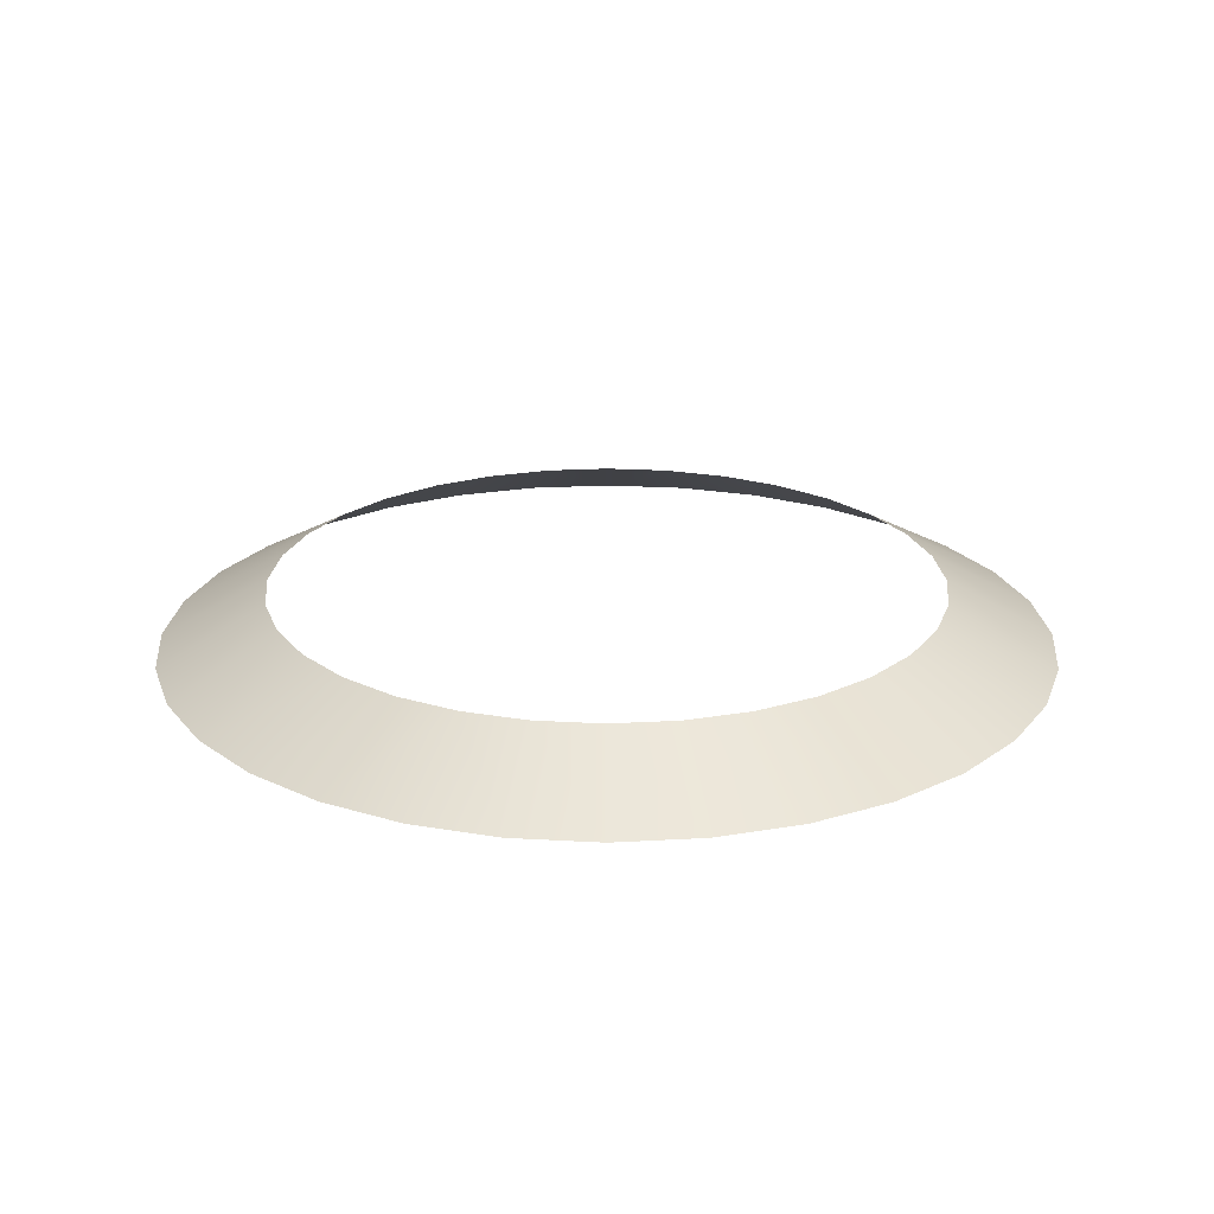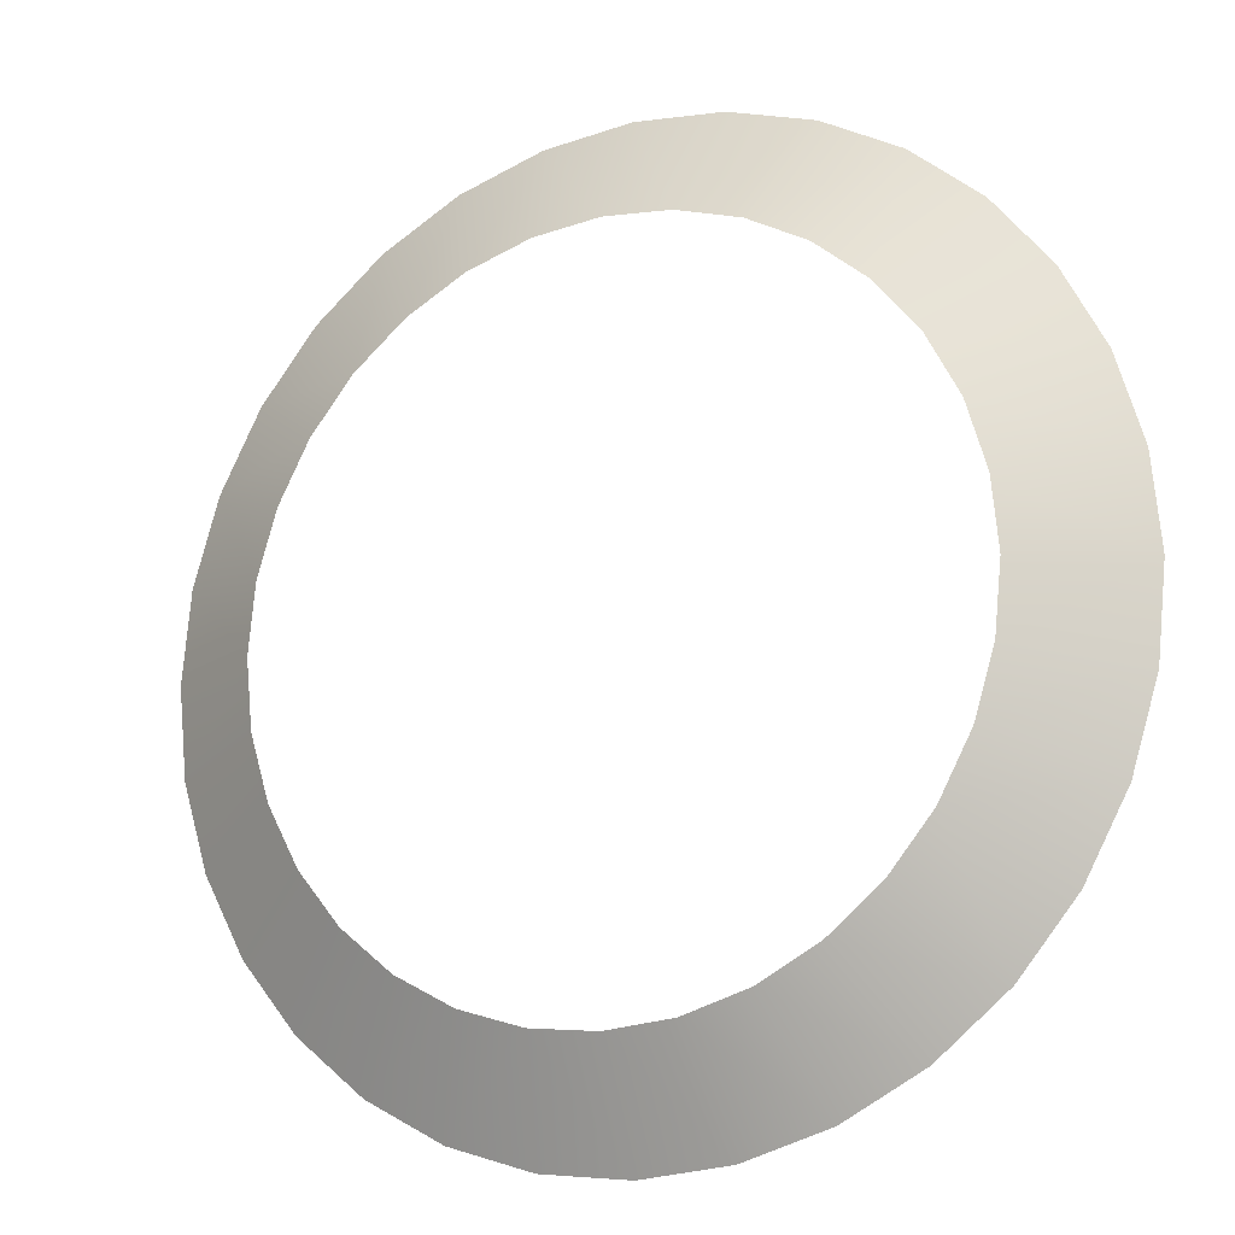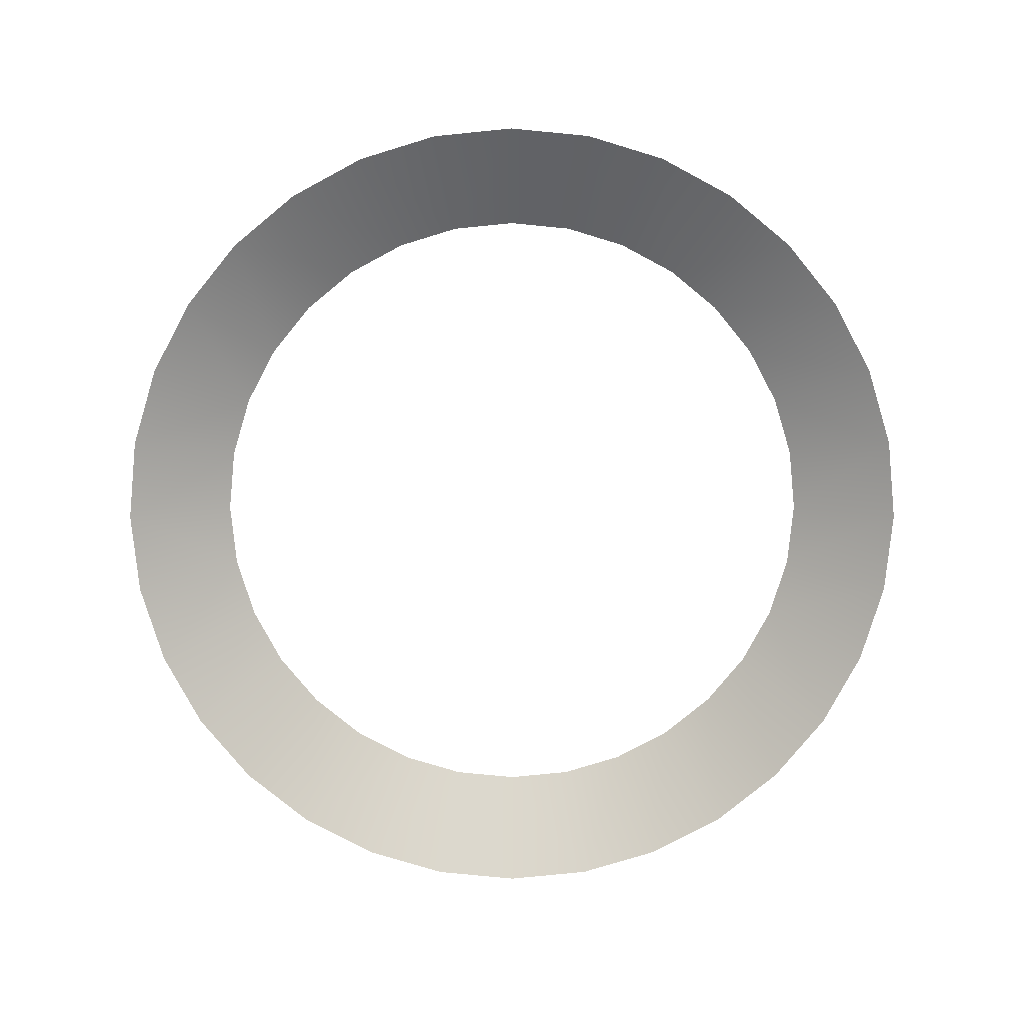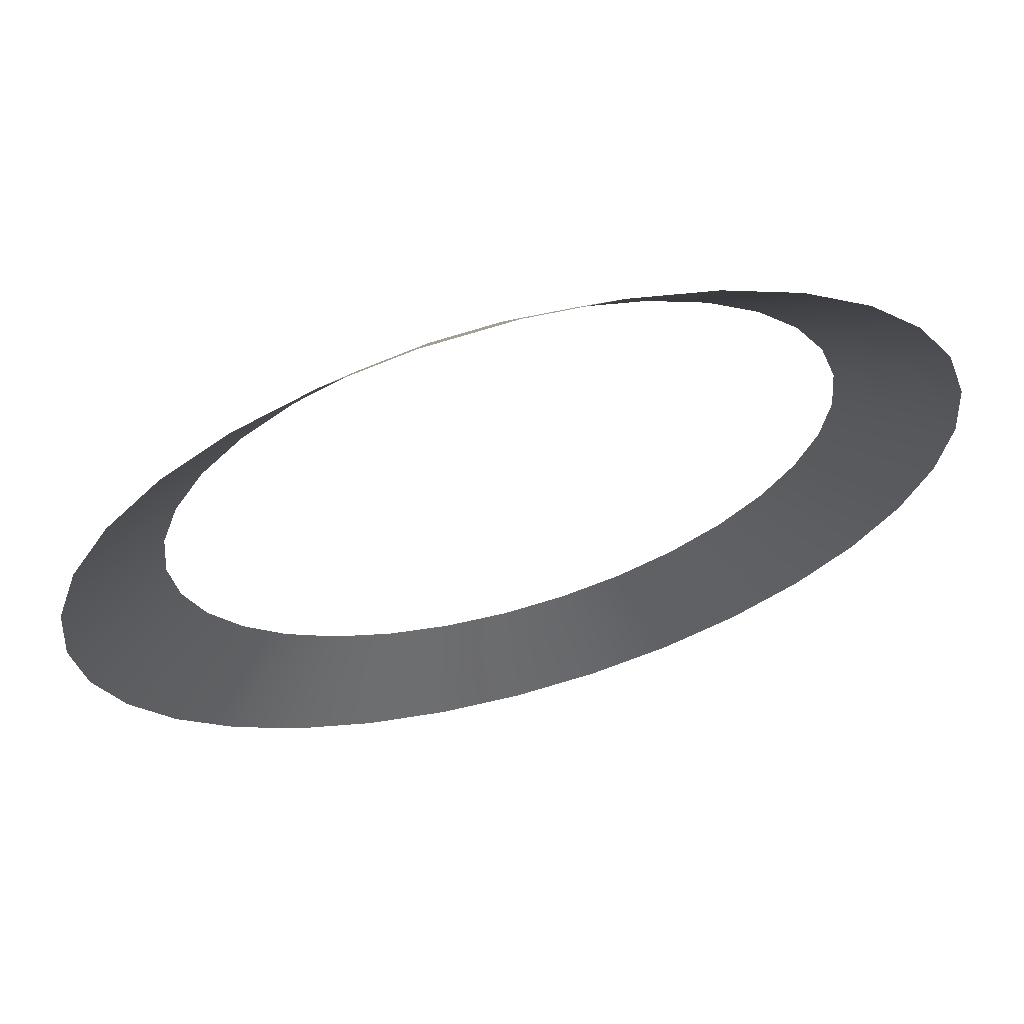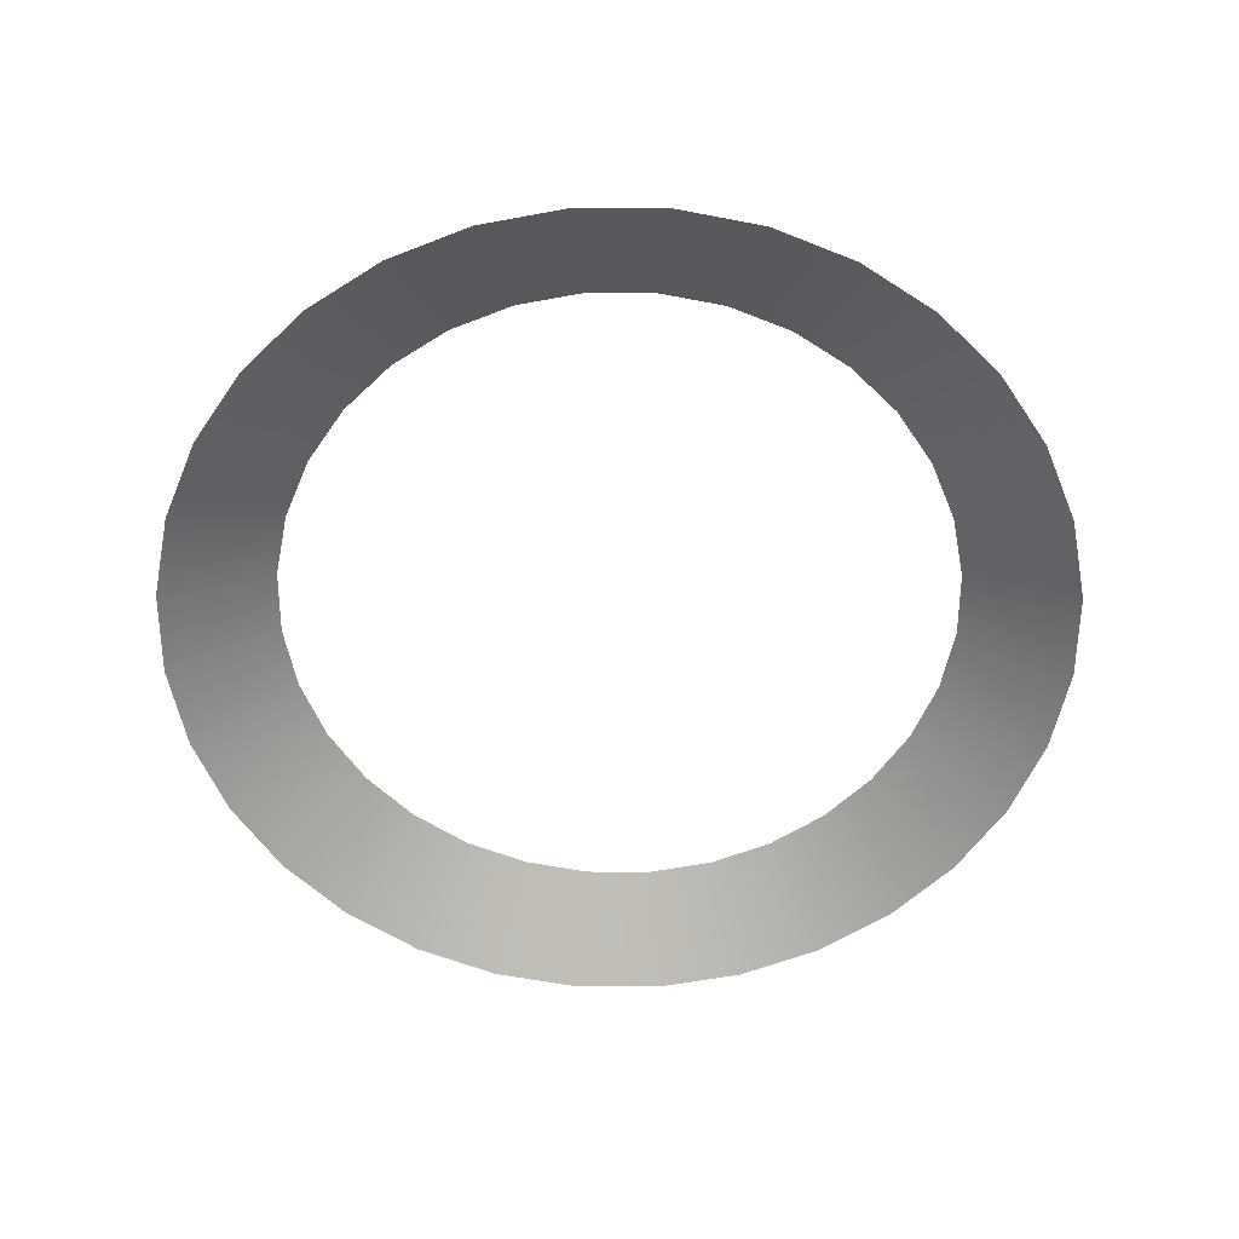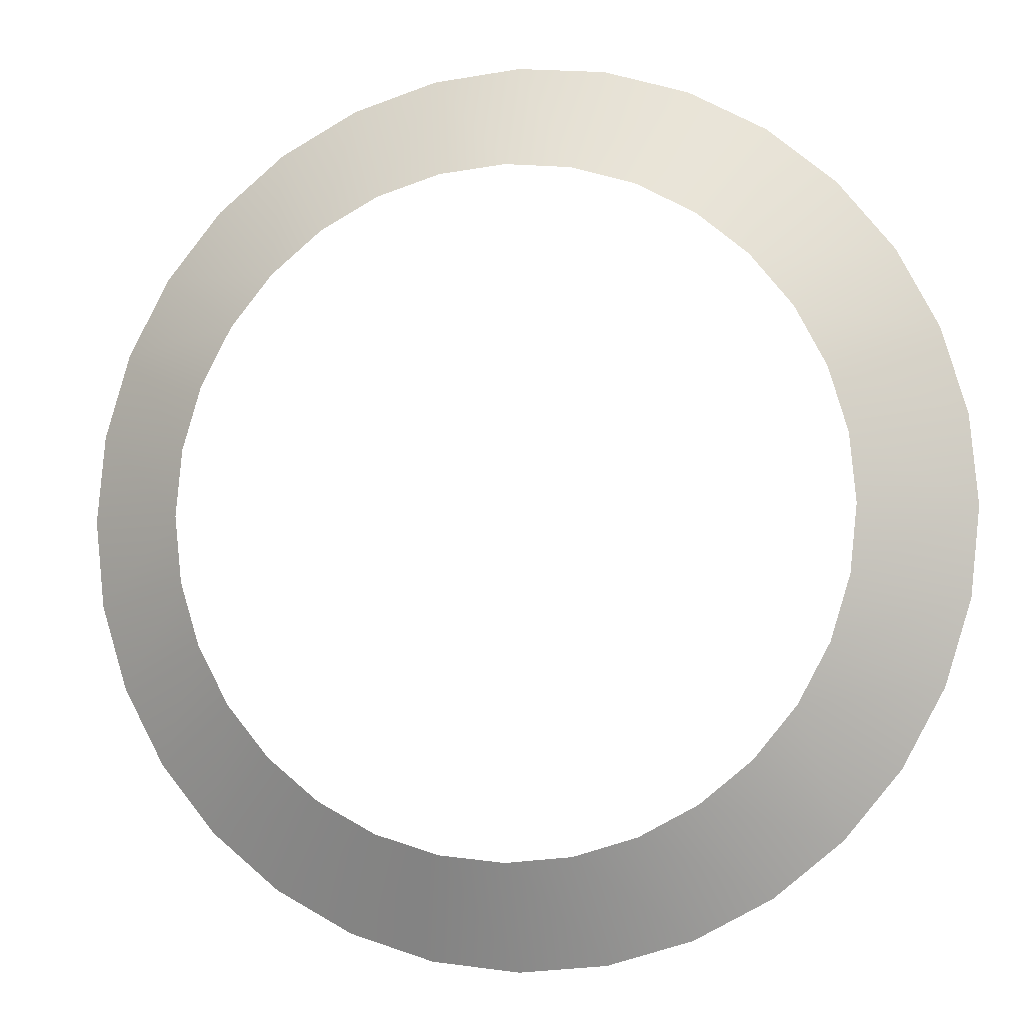
<metadata>
{"format":"obj","ext":"obj","renderer":"f3d","projection":"perspective","resolution":1024,"background":"white","views":[{"elev":22.3,"azim":-168.7,"up":"+Y"},{"elev":-15.4,"azim":-153.0,"up":"+Z"},{"elev":-79.0,"azim":56.3,"up":"+Y"},{"elev":66.0,"azim":-15.3,"up":"+Z"},{"elev":-57.5,"azim":117.9,"up":"+Y"},{"elev":-4.6,"azim":-166.2,"up":"+Z"}]}
</metadata>
<code>
v 0.4814 0.8765 -1.469
v 0.4927 0.8826 -1.467
v 0.4947 0.8826 -1.474
v 0.5534 0.8765 -1.421
v 0.5605 0.8765 -1.427
v 0.5524 0.8826 -1.435
v 0.5274 0.8765 -1.507
v 0.5274 0.8826 -1.496
v 0.5343 0.8826 -1.495
v 0.5734 0.8765 -1.469
v 0.5621 0.8826 -1.467
v 0.5628 0.8826 -1.46
v 0.5734 0.8765 -1.451
v 0.5743 0.8765 -1.46
v 0.5453 0.8765 -1.417
v 0.5471 0.8826 -1.431
v 0.4841 0.8765 -1.442
v 0.4884 0.8765 -1.434
v 0.4979 0.8826 -1.44
v 0.5605 0.8765 -1.493
v 0.5524 0.8826 -1.485
v 0.5568 0.8826 -1.48
v 0.5664 0.8765 -1.434
v 0.5568 0.8826 -1.44
v 0.5707 0.8765 -1.478
v 0.5601 0.8826 -1.474
v 0.4943 0.8765 -1.493
v 0.4884 0.8765 -1.486
v 0.4979 0.8826 -1.48
v 0.4805 0.8765 -1.46
v 0.4814 0.8765 -1.451
v 0.4927 0.8826 -1.453
v 0.5024 0.8826 -1.485
v 0.5077 0.8826 -1.49
v 0.5014 0.8765 -1.499
v 0.5138 0.8826 -1.493
v 0.5534 0.8765 -1.499
v 0.5453 0.8765 -1.503
v 0.541 0.8826 -1.493
v 0.5707 0.8765 -1.442
v 0.5601 0.8826 -1.447
v 0.5014 0.8765 -1.421
v 0.5095 0.8765 -1.417
v 0.5138 0.8826 -1.427
v 0.5471 0.8826 -1.49
v 0.5077 0.8826 -1.431
v 0.5024 0.8826 -1.435
v 0.5365 0.8765 -1.414
v 0.541 0.8826 -1.427
v 0.5621 0.8826 -1.453
v 0.4943 0.8765 -1.427
v 0.4841 0.8765 -1.478
v 0.5365 0.8765 -1.506
v 0.492 0.8826 -1.46
v 0.5664 0.8765 -1.486
v 0.5095 0.8765 -1.503
v 0.5205 0.8826 -1.495
v 0.5343 0.8826 -1.425
v 0.5274 0.8826 -1.425
v 0.5274 0.8765 -1.413
v 0.5205 0.8826 -1.425
v 0.4947 0.8826 -1.447
v 0.5183 0.8765 -1.414
v 0.5183 0.8765 -1.506
v 0.5274 0.8826 -1.496
v 0.5274 0.8765 -1.507
f 1 2 3
f 4 5 6
f 7 8 9
f 10 11 12
f 13 14 12
f 15 4 16
f 17 18 19
f 20 21 22
f 23 24 6
f 25 26 11
f 27 28 29
f 30 31 32
f 27 33 34
f 35 34 36
f 37 38 39
f 40 41 24
f 42 43 44
f 20 37 45
f 42 46 47
f 48 15 49
f 40 13 50
f 18 51 47
f 52 3 29
f 38 53 9
f 30 54 2
f 55 22 26
f 56 36 57
f 48 58 59
f 60 59 61
f 31 17 62
f 43 63 61
f 64 57 65
f 52 1 3
f 16 4 6
f 53 7 9
f 14 10 12
f 50 13 12
f 49 15 16
f 62 17 19
f 55 20 22
f 5 23 6
f 10 25 11
f 33 27 29
f 54 30 32
f 35 27 34
f 56 35 36
f 45 37 39
f 23 40 24
f 46 42 44
f 21 20 45
f 51 42 47
f 58 48 49
f 41 40 50
f 19 18 47
f 28 52 29
f 39 38 9
f 1 30 2
f 25 55 26
f 64 56 57
f 60 48 59
f 63 60 61
f 32 31 62
f 44 43 61
f 66 64 65

</code>
